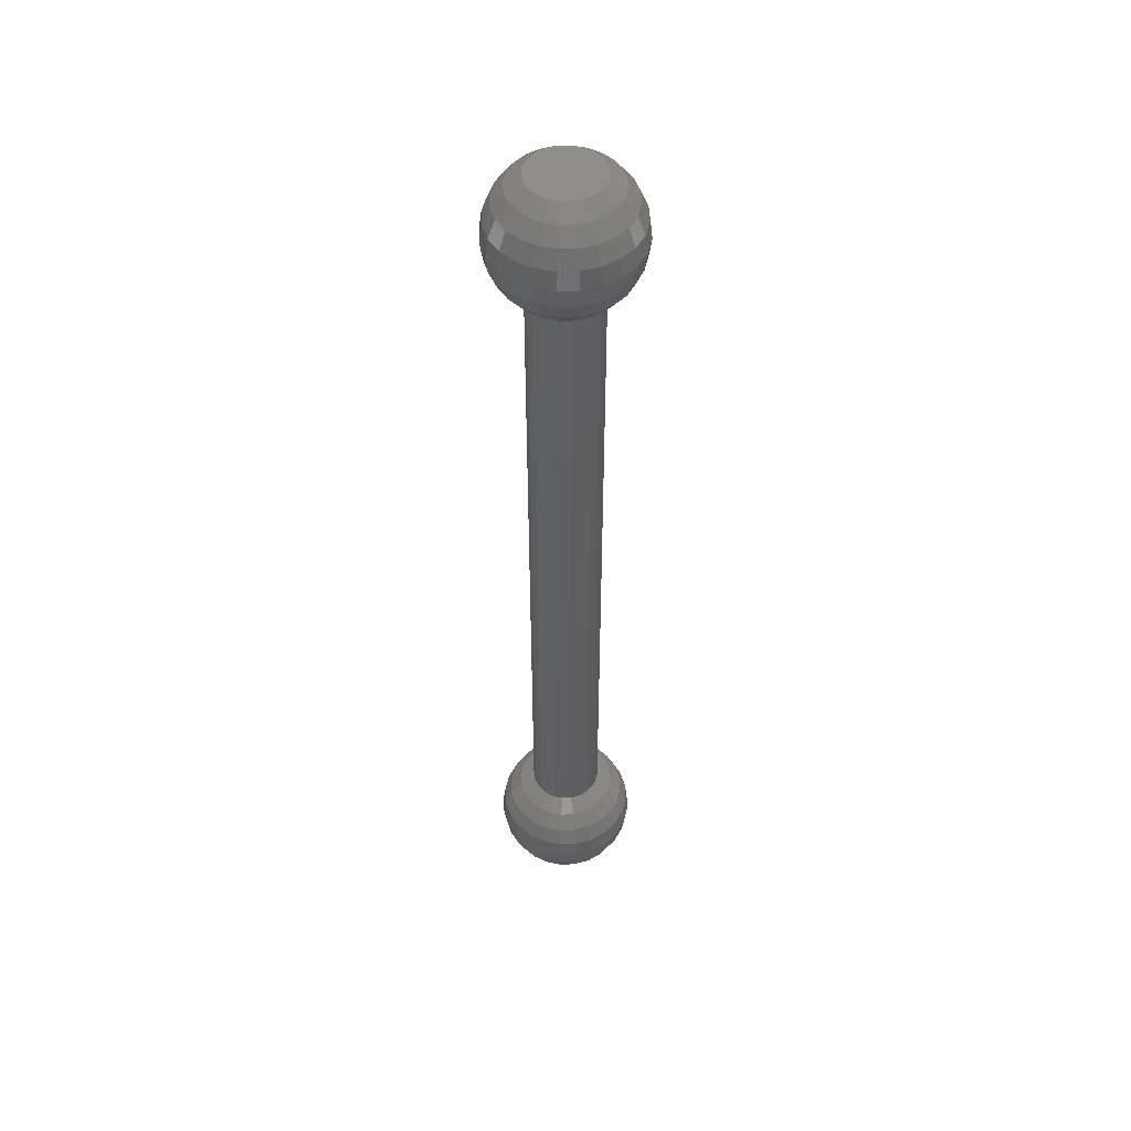
<metadata>
{"format":"stl","ext":"stl","renderer":"f3d","projection":"perspective","resolution":1024,"background":"white","views":[{"elev":49.5,"azim":-129.6,"up":"+Z"}]}
</metadata>
<code>
# stl→obj: 432 verts, 860 faces
v -3.415 -0.9151 3.536
v -2.5 -1.939e-15 4.33
v -3.536 -1.234e-15 3.536
v -2.415 -0.647 4.33
v -4.33 -1.762e-16 2.5
v -4.183 -1.121 2.5
v -4.83 -4.406e-17 1.294
v -4.665 -1.25 1.294
v -5 4.406e-17 6.123e-16
v -4.83 -1.294 5.728e-16
v -4.665 -1.25 -1.294
v -4.83 -2.644e-16 -1.294
v -4.183 -1.121 -2.5
v -4.33 -6.169e-16 -2.5
v -3.415 -0.9151 -3.536
v -3.536 -3.525e-16 -3.536
v -2.5 -2.467e-15 -4.33
v -2.415 -0.647 -4.33
v -3.062 -1.768 3.536
v -2.165 -1.25 4.33
v -3.75 -2.165 2.5
v -4.183 -2.415 1.294
v -4.33 -2.5 7.931e-16
v -4.183 -2.415 -1.294
v -3.75 -2.165 -2.5
v -3.062 -1.768 -3.536
v -2.165 -1.25 -4.33
v -2.5 -2.5 3.536
v -1.768 -1.768 4.33
v -3.062 -3.062 2.5
v -3.415 -3.415 1.294
v -3.536 -3.536 -3.525e-16
v -3.415 -3.415 -1.294
v -3.062 -3.062 -2.5
v -2.5 -2.5 -3.536
v -1.768 -1.768 -4.33
v -1.768 -3.062 3.536
v -1.25 -2.165 4.33
v -2.165 -3.75 2.5
v -2.415 -4.183 1.294
v -2.5 -4.33 1.41e-15
v -2.415 -4.183 -1.294
v -2.165 -3.75 -2.5
v -1.768 -3.062 -3.536
v -1.25 -2.165 -4.33
v -0.9151 -3.415 3.536
v -0.647 -2.415 4.33
v -1.121 -4.183 2.5
v -1.25 -4.665 1.294
v -1.294 -4.83 1.057e-15
v -1.25 -4.665 -1.294
v -1.121 -4.183 -2.5
v -0.9151 -3.415 -3.536
v -0.647 -2.415 -4.33
v 2.115e-15 -3.536 3.536
v 2.82e-15 -2.5 4.33
v 1.586e-15 -4.33 2.5
v 1.234e-15 -4.83 1.294
v 1.234e-15 -5 1.41e-15
v 1.41e-15 -4.83 -1.294
v 1.586e-15 -4.33 -2.5
v 2.291e-15 -3.536 -3.536
v 2.82e-15 -2.5 -4.33
v 0.9151 -3.415 3.536
v 0.647 -2.415 4.33
v 1.121 -4.183 2.5
v 1.25 -4.665 1.294
v 1.294 -4.83 2.115e-15
v 1.25 -4.665 -1.294
v 1.121 -4.183 -2.5
v 0.9151 -3.415 -3.536
v 0.647 -2.415 -4.33
v 1.25 -2.165 4.33
v 1.768 -3.062 3.536
v 2.165 -3.75 2.5
v 2.415 -4.183 1.294
v 2.5 -4.33 5.287e-16
v 2.415 -4.183 -1.294
v 2.165 -3.75 -2.5
v 1.768 -3.062 -3.536
v 1.25 -2.165 -4.33
v 1.768 -1.768 4.33
v 2.5 -2.5 3.536
v 3.062 -3.062 2.5
v 3.415 -3.415 1.294
v 3.536 -3.536 0
v 3.415 -3.415 -1.294
v 3.062 -3.062 -2.5
v 2.5 -2.5 -3.536
v 1.768 -1.768 -4.33
v 2.165 -1.25 4.33
v 3.062 -1.768 3.536
v 3.75 -2.165 2.5
v 4.183 -2.415 1.294
v 4.33 -2.5 1.146e-15
v 4.183 -2.415 -1.294
v 3.75 -2.165 -2.5
v 3.062 -1.768 -3.536
v 2.165 -1.25 -4.33
v 2.415 -0.647 4.33
v 3.415 -0.9151 3.536
v 4.183 -1.121 2.5
v 4.665 -1.25 1.294
v 4.83 -1.294 8.812e-16
v 4.665 -1.25 -1.294
v 4.183 -1.121 -2.5
v 3.415 -0.9151 -3.536
v 2.415 -0.647 -4.33
v 2.5 5.287e-16 4.33
v 3.536 -5.287e-16 3.536
v 4.33 -1.762e-16 2.5
v 4.83 -2.203e-16 1.294
v 5 -3.525e-16 6.123e-16
v 4.83 -5.728e-16 -1.294
v 4.33 -6.169e-16 -2.5
v 3.536 0 -3.536
v 2.5 -7.05e-16 -4.33
v 3.415 0.9151 3.536
v 2.415 0.647 4.33
v 4.183 1.121 2.5
v 4.665 1.25 1.294
v 4.83 1.294 6.169e-16
v 4.665 1.25 -1.294
v 4.183 1.121 -2.5
v 3.415 0.9151 -3.536
v 2.415 0.647 -4.33
v 3.062 1.768 3.536
v 2.165 1.25 4.33
v 3.75 2.165 2.5
v 4.183 2.415 1.294
v 4.33 2.5 1.762e-16
v 4.183 2.415 -1.294
v 3.75 2.165 -2.5
v 3.062 1.768 -3.536
v 2.165 1.25 -4.33
v 2.5 2.5 3.536
v 1.768 1.768 4.33
v 3.062 3.062 2.5
v 3.415 3.415 1.294
v 3.536 3.536 3.525e-16
v 3.415 3.415 -1.294
v 3.062 3.062 -2.5
v 2.5 2.5 -3.536
v 1.768 1.768 -4.33
v 1.768 3.062 3.536
v 1.25 2.165 4.33
v 2.165 3.75 2.5
v 2.415 4.183 1.294
v 2.5 4.33 0
v 2.415 4.183 -1.294
v 2.165 3.75 -2.5
v 1.768 3.062 -3.536
v 1.25 2.165 -4.33
v 0.9151 3.415 3.536
v 0.647 2.415 4.33
v 1.121 4.183 2.5
v 1.25 4.665 1.294
v 1.294 4.83 1.762e-16
v 1.25 4.665 -1.294
v 1.121 4.183 -2.5
v 0.9151 3.415 -3.536
v 0.647 2.415 -4.33
v -1.939e-15 3.536 3.536
v -2.291e-15 2.5 4.33
v -1.234e-15 4.33 2.5
v -1.234e-15 4.83 1.294
v -8.812e-16 5 0
v -1.234e-15 4.83 -1.294
v -1.234e-15 4.33 -2.5
v -1.762e-15 3.536 -3.536
v -2.291e-15 2.5 -4.33
v -0.647 2.415 4.33
v -0.9151 3.415 3.536
v -1.121 4.183 2.5
v -1.25 4.665 1.294
v -1.294 4.83 -5.287e-16
v -1.25 4.665 -1.294
v -1.121 4.183 -2.5
v -0.9151 3.415 -3.536
v -0.647 2.415 -4.33
v -1.25 2.165 4.33
v -1.768 3.062 3.536
v -2.165 3.75 2.5
v -2.415 4.183 1.294
v -2.5 4.33 0
v -2.415 4.183 -1.294
v -2.165 3.75 -2.5
v -1.768 3.062 -3.536
v -1.25 2.165 -4.33
v -1.768 1.768 4.33
v -2.5 2.5 3.536
v -3.062 3.062 2.5
v -3.415 3.415 1.294
v -3.536 3.536 7.05e-16
v -3.415 3.415 -1.294
v -3.062 3.062 -2.5
v -2.5 2.5 -3.536
v -1.768 1.768 -4.33
v -2.165 1.25 4.33
v -3.062 1.768 3.536
v -3.75 2.165 2.5
v -4.183 2.415 1.294
v -4.33 2.5 -8.812e-17
v -4.183 2.415 -1.294
v -3.75 2.165 -2.5
v -3.062 1.768 -3.536
v -2.165 1.25 -4.33
v -2.415 0.647 4.33
v -3.415 0.9151 3.536
v -4.183 1.121 2.5
v -4.665 1.25 1.294
v -4.83 1.294 7.491e-16
v -4.665 1.25 -1.294
v -4.183 1.121 -2.5
v -3.415 0.9151 -3.536
v -2.415 0.647 -4.33
v -1.768 -1.768 54.33
v -2.165 -1.25 54.33
v -1.25 -2.165 54.33
v -0.647 -2.415 54.33
v 2.82e-15 -2.5 54.33
v 0.647 -2.415 54.33
v 1.25 -2.165 54.33
v 1.768 -1.768 54.33
v 2.165 -1.25 54.33
v 2.415 -0.647 54.33
v 2.5 0 54.33
v 2.415 0.647 54.33
v 2.165 1.25 54.33
v 1.768 1.768 54.33
v 1.25 2.165 54.33
v 0.647 2.415 54.33
v -2.291e-15 2.5 54.33
v -0.647 2.415 54.33
v -1.25 2.165 54.33
v -1.768 1.768 54.33
v -2.165 1.25 54.33
v -2.415 0.647 54.33
v -2.5 -8.46e-15 54.33
v -2.415 -0.647 54.33
v 3.415 -0.9151 55.12
v 3.536 0 55.12
v 4.665 -1.25 59.95
v 3.75 -2.165 61.16
v 4.183 -2.415 59.95
v 4.183 -1.121 61.16
v 3.062 -1.768 55.12
v 3.415 -0.9151 62.2
v 2.5 1.128e-14 62.99
v 2.415 -0.647 62.99
v 3.536 1.128e-14 62.2
v 4.33 1.41e-14 56.16
v 4.183 -1.121 56.16
v 2.5 -2.5 55.12
v 3.75 -2.165 56.16
v 3.062 -3.062 56.16
v 5 5.64e-15 58.66
v 4.83 -1.294 58.66
v 4.83 1.41e-14 59.95
v 3.062 -1.768 62.2
v 2.165 -1.25 62.99
v -3.536 2.256e-14 62.2
v -4.183 1.121 61.16
v -4.33 1.128e-14 61.16
v -3.415 0.9151 62.2
v 4.33 1.128e-14 61.16
v 2.165 -3.75 56.16
v 1.25 -4.665 57.37
v 1.121 -4.183 56.16
v 2.415 -4.183 57.37
v 3.062 -3.062 61.16
v 3.415 -3.415 59.95
v 1.768 -3.062 62.2
v 1.768 -1.768 62.99
v 1.25 -2.165 62.99
v 2.5 -2.5 62.2
v 4.83 0 57.37
v 4.665 -1.25 57.37
v 2.165 -3.75 61.16
v 0.9151 -3.415 62.2
v 1.121 -4.183 61.16
v 4.183 -2.415 57.37
v 3.415 -3.415 57.37
v 4.33 -2.5 58.66
v 2.5 -4.33 58.66
v 1.294 -4.83 58.66
v 3.536 -3.536 58.66
v -2.82e-14 -3.536 55.12
v -0.9151 -3.415 55.12
v 0.9151 -3.415 55.12
v 1.768 -3.062 55.12
v -1.692e-14 -3.536 62.2
v -0.647 -2.415 62.99
v -0.9151 -3.415 62.2
v 2.82e-14 -2.5 62.99
v -1.294 -4.83 58.66
v -2.415 -4.183 57.37
v -1.25 -4.665 57.37
v -2.5 -4.33 58.66
v 2.415 -4.183 59.95
v 1.25 -4.665 59.95
v 0.647 -2.415 62.99
v -1.25 -4.665 59.95
v -2.415 -4.183 59.95
v 1.692e-14 -4.83 59.95
v -5.64e-15 -5 58.66
v -2.82e-14 -4.83 57.37
v -1.768 -3.062 55.12
v 5.64e-15 -4.33 61.16
v -2.165 -3.75 61.16
v -1.121 -4.183 61.16
v -2.5 -2.5 55.12
v -3.75 -2.165 56.16
v -3.062 -3.062 56.16
v -3.062 -1.768 55.12
v -3.948e-14 -4.33 56.16
v -3.062 -3.062 61.16
v -4.183 -2.415 59.95
v -3.415 -3.415 59.95
v -3.75 -2.165 61.16
v -1.121 -4.183 56.16
v -2.165 -3.75 56.16
v -1.768 -3.062 62.2
v -1.768 -1.768 62.99
v -2.5 -2.5 62.2
v -1.25 -2.165 62.99
v -4.183 -2.415 57.37
v -3.415 -3.415 57.37
v -3.415 -0.9151 55.12
v -4.33 -2.5 58.66
v -3.536 -3.536 58.66
v -2.165 -1.25 62.99
v -3.062 -1.768 62.2
v -4.83 -1.294 58.66
v -4.665 -1.25 59.95
v -4.83 1.41e-14 59.95
v -4.665 1.25 59.95
v -4.183 -1.121 61.16
v -3.415 -0.9151 62.2
v -4.665 1.25 57.37
v -4.33 1.974e-14 56.16
v -4.83 0 57.37
v -4.183 1.121 56.16
v -2.5 1.128e-14 62.99
v -2.415 -0.647 62.99
v -4.183 -1.121 56.16
v -3.536 8.46e-15 55.12
v -4.83 1.294 58.66
v -5 2.82e-15 58.66
v -3.062 3.062 56.16
v -2.415 4.183 57.37
v -2.165 3.75 56.16
v -3.415 3.415 57.37
v -2.415 0.647 62.99
v -2.165 1.25 62.99
v -1.768 1.768 62.99
v -1.25 2.165 62.99
v -0.647 2.415 62.99
v 2.82e-14 2.5 62.99
v 0.647 2.415 62.99
v 1.25 2.165 62.99
v 1.768 1.768 62.99
v 2.165 1.25 62.99
v 2.415 0.647 62.99
v -1.25 4.665 57.37
v -1.121 4.183 56.16
v -3.415 0.9151 55.12
v -4.665 -1.25 57.37
v -0.9151 3.415 55.12
v -1.768 3.062 55.12
v 1.25 4.665 57.37
v 2.165 3.75 56.16
v 1.121 4.183 56.16
v 2.415 4.183 57.37
v -1.768 3.062 62.2
v -2.5 2.5 62.2
v -2.5 2.5 55.12
v -1.692e-14 3.536 55.12
v -3.948e-14 4.33 56.16
v -3.415 3.415 59.95
v -2.165 3.75 61.16
v -2.415 4.183 59.95
v -3.062 3.062 61.16
v -1.25 4.665 59.95
v -1.121 4.183 61.16
v -3.062 1.768 62.2
v -0.9151 3.415 62.2
v -2.5 4.33 58.66
v -3.536 3.536 58.66
v -3.384e-14 4.83 57.37
v -1.294 4.83 58.66
v 0.9151 3.415 55.12
v 1.294 4.83 58.66
v 2.415 4.183 59.95
v 2.5 4.33 58.66
v 1.25 4.665 59.95
v 3.948e-14 4.83 59.95
v 5.64e-15 4.33 61.16
v 1.121 4.183 61.16
v 2.165 3.75 61.16
v -5.64e-15 5 58.66
v 0 3.536 62.2
v 0.9151 3.415 62.2
v 1.768 3.062 62.2
v 3.536 3.536 58.66
v 3.415 3.415 59.95
v 2.5 2.5 55.12
v 1.768 3.062 55.12
v 3.062 3.062 56.16
v 3.062 1.768 55.12
v 3.415 3.415 57.37
v 4.183 1.121 56.16
v 3.415 0.9151 55.12
v 3.75 2.165 56.16
v 4.183 1.121 61.16
v 3.062 1.768 62.2
v 3.415 0.9151 62.2
v 3.75 2.165 61.16
v 4.183 2.415 57.37
v 3.062 3.062 61.16
v 4.33 2.5 58.66
v 4.183 2.415 59.95
v 4.665 1.25 57.37
v 2.5 2.5 62.2
v 4.83 1.294 58.66
v 4.665 1.25 59.95
v -3.75 2.165 61.16
v -4.183 2.415 59.95
v -4.33 2.5 58.66
v -3.062 1.768 55.12
v -3.75 2.165 56.16
v -4.183 2.415 57.37
f 1 2 3
f 2 1 4
f 1 5 6
f 5 1 3
f 6 7 8
f 7 6 5
f 8 9 10
f 9 8 7
f 9 11 10
f 11 9 12
f 12 13 11
f 13 12 14
f 14 15 13
f 15 14 16
f 17 15 16
f 15 17 18
f 19 4 1
f 4 19 20
f 19 6 21
f 6 19 1
f 21 8 22
f 8 21 6
f 22 10 23
f 10 22 8
f 10 24 23
f 24 10 11
f 11 25 24
f 25 11 13
f 13 26 25
f 26 13 15
f 18 26 15
f 26 18 27
f 28 20 19
f 20 28 29
f 28 21 30
f 21 28 19
f 30 22 31
f 22 30 21
f 31 23 32
f 23 31 22
f 23 33 32
f 33 23 24
f 24 34 33
f 34 24 25
f 25 35 34
f 35 25 26
f 27 35 26
f 35 27 36
f 37 29 28
f 29 37 38
f 37 30 39
f 30 37 28
f 39 31 40
f 31 39 30
f 41 31 32
f 31 41 40
f 42 32 33
f 32 42 41
f 42 34 43
f 34 42 33
f 43 35 44
f 35 43 34
f 36 44 35
f 44 36 45
f 46 38 37
f 38 46 47
f 48 37 39
f 37 48 46
f 49 39 40
f 39 49 48
f 49 41 50
f 41 49 40
f 51 41 42
f 41 51 50
f 52 42 43
f 42 52 51
f 52 44 53
f 44 52 43
f 45 53 44
f 53 45 54
f 55 47 46
f 47 55 56
f 57 46 48
f 46 57 55
f 57 49 58
f 49 57 48
f 59 49 50
f 49 59 58
f 59 51 60
f 51 59 50
f 60 52 61
f 52 60 51
f 62 52 53
f 52 62 61
f 54 62 53
f 62 54 63
f 64 56 55
f 56 64 65
f 64 57 66
f 57 64 55
f 67 57 58
f 57 67 66
f 68 58 59
f 58 68 67
f 69 59 60
f 59 69 68
f 69 61 70
f 61 69 60
f 70 62 71
f 62 70 61
f 63 71 62
f 71 63 72
f 64 73 65
f 73 64 74
f 74 66 75
f 66 74 64
f 75 67 76
f 67 75 66
f 76 68 77
f 68 76 67
f 78 68 69
f 68 78 77
f 79 69 70
f 69 79 78
f 80 70 71
f 70 80 79
f 81 71 72
f 71 81 80
f 74 82 73
f 82 74 83
f 84 74 75
f 74 84 83
f 85 75 76
f 75 85 84
f 85 77 86
f 77 85 76
f 86 78 87
f 78 86 77
f 87 79 88
f 79 87 78
f 88 80 89
f 80 88 79
f 90 80 81
f 80 90 89
f 83 91 82
f 91 83 92
f 93 83 84
f 83 93 92
f 94 84 85
f 84 94 93
f 95 85 86
f 85 95 94
f 87 95 86
f 95 87 96
f 88 96 87
f 96 88 97
f 89 97 88
f 97 89 98
f 99 89 90
f 89 99 98
f 92 100 91
f 100 92 101
f 102 92 93
f 92 102 101
f 103 93 94
f 93 103 102
f 104 94 95
f 94 104 103
f 96 104 95
f 104 96 105
f 97 105 96
f 105 97 106
f 98 106 97
f 106 98 107
f 108 98 99
f 98 108 107
f 101 109 100
f 109 101 110
f 111 101 102
f 101 111 110
f 112 102 103
f 102 112 111
f 113 103 104
f 103 113 112
f 105 113 104
f 113 105 114
f 106 114 105
f 114 106 115
f 107 115 106
f 115 107 116
f 117 107 108
f 107 117 116
f 109 118 119
f 118 109 110
f 111 118 110
f 118 111 120
f 121 111 112
f 111 121 120
f 122 112 113
f 112 122 121
f 123 113 114
f 113 123 122
f 124 114 115
f 114 124 123
f 116 124 115
f 124 116 125
f 125 117 126
f 117 125 116
f 119 127 128
f 127 119 118
f 120 127 118
f 127 120 129
f 121 129 120
f 129 121 130
f 122 130 121
f 130 122 131
f 132 122 123
f 122 132 131
f 133 123 124
f 123 133 132
f 134 124 125
f 124 134 133
f 134 126 135
f 126 134 125
f 128 136 137
f 136 128 127
f 129 136 127
f 136 129 138
f 130 138 129
f 138 130 139
f 131 139 130
f 139 131 140
f 141 131 132
f 131 141 140
f 142 132 133
f 132 142 141
f 143 133 134
f 133 143 142
f 143 135 144
f 135 143 134
f 137 145 146
f 145 137 136
f 145 138 147
f 138 145 136
f 148 138 139
f 138 148 147
f 148 140 149
f 140 148 139
f 149 141 150
f 141 149 140
f 151 141 142
f 141 151 150
f 152 142 143
f 142 152 151
f 152 144 153
f 144 152 143
f 146 154 155
f 154 146 145
f 156 145 147
f 145 156 154
f 156 148 157
f 148 156 147
f 158 148 149
f 148 158 157
f 159 149 150
f 149 159 158
f 159 151 160
f 151 159 150
f 160 152 161
f 152 160 151
f 161 153 162
f 153 161 152
f 155 163 164
f 163 155 154
f 165 154 156
f 154 165 163
f 166 156 157
f 156 166 165
f 166 158 167
f 158 166 157
f 167 159 168
f 159 167 158
f 169 159 160
f 159 169 168
f 169 161 170
f 161 169 160
f 170 162 171
f 162 170 161
f 172 163 173
f 163 172 164
f 173 165 174
f 165 173 163
f 174 166 175
f 166 174 165
f 175 167 176
f 167 175 166
f 177 167 168
f 167 177 176
f 177 169 178
f 169 177 168
f 179 169 170
f 169 179 178
f 170 180 179
f 180 170 171
f 181 173 182
f 173 181 172
f 182 174 183
f 174 182 173
f 184 174 175
f 174 184 183
f 185 175 176
f 175 185 184
f 185 177 186
f 177 185 176
f 187 177 178
f 177 187 186
f 188 178 179
f 178 188 187
f 179 189 188
f 189 179 180
f 190 182 191
f 182 190 181
f 191 183 192
f 183 191 182
f 192 184 193
f 184 192 183
f 194 184 185
f 184 194 193
f 195 185 186
f 185 195 194
f 195 187 196
f 187 195 186
f 197 187 188
f 187 197 196
f 188 198 197
f 198 188 189
f 199 191 200
f 191 199 190
f 191 201 200
f 201 191 192
f 192 202 201
f 202 192 193
f 193 203 202
f 203 193 194
f 203 195 204
f 195 203 194
f 204 196 205
f 196 204 195
f 205 197 206
f 197 205 196
f 197 207 206
f 207 197 198
f 208 200 209
f 200 208 199
f 200 210 209
f 210 200 201
f 201 211 210
f 211 201 202
f 202 212 211
f 212 202 203
f 212 204 213
f 204 212 203
f 213 205 214
f 205 213 204
f 214 206 215
f 206 214 205
f 206 216 215
f 216 206 207
f 2 209 3
f 209 2 208
f 209 5 3
f 5 209 210
f 210 7 5
f 7 210 211
f 211 9 7
f 9 211 212
f 9 213 12
f 213 9 212
f 12 214 14
f 214 12 213
f 214 16 14
f 16 214 215
f 215 17 16
f 17 215 216
f 216 18 17
f 18 216 207
f 18 207 27
f 27 207 198
f 27 198 36
f 36 198 189
f 36 189 45
f 45 189 180
f 45 180 54
f 54 180 63
f 63 180 171
f 63 171 162
f 63 162 72
f 72 162 81
f 81 162 153
f 81 153 90
f 90 153 144
f 90 144 135
f 90 135 99
f 99 135 126
f 99 126 108
f 108 126 117
f 217 20 29
f 20 217 218
f 219 29 38
f 29 219 217
f 220 38 47
f 38 220 219
f 56 220 47
f 220 56 221
f 222 56 65
f 56 222 221
f 223 65 73
f 65 223 222
f 82 223 73
f 223 82 224
f 82 225 224
f 225 82 91
f 100 225 91
f 225 100 226
f 109 226 100
f 226 109 227
f 109 228 227
f 228 109 119
f 128 228 119
f 228 128 229
f 128 230 229
f 230 128 137
f 146 230 137
f 230 146 231
f 155 231 146
f 231 155 232
f 164 232 155
f 232 164 233
f 234 164 172
f 164 234 233
f 235 172 181
f 172 235 234
f 236 181 190
f 181 236 235
f 236 199 237
f 199 236 190
f 238 199 208
f 199 238 237
f 238 2 239
f 2 238 208
f 240 2 4
f 2 240 239
f 218 4 20
f 4 218 240
f 227 241 226
f 241 227 242
f 243 244 245
f 244 243 246
f 226 247 225
f 247 226 241
f 248 249 250
f 249 248 251
f 241 252 253
f 252 241 242
f 254 255 256
f 255 254 247
f 257 243 258
f 243 257 259
f 260 250 261
f 250 260 248
f 262 263 264
f 263 262 265
f 266 248 246
f 248 266 251
f 267 268 269
f 268 267 270
f 245 271 272
f 271 245 244
f 259 246 243
f 246 259 266
f 225 254 224
f 254 225 247
f 273 274 275
f 274 273 276
f 246 260 244
f 260 246 248
f 253 277 278
f 277 253 252
f 276 261 274
f 261 276 260
f 278 257 258
f 257 278 277
f 279 280 281
f 280 279 273
f 256 282 283
f 282 256 255
f 282 258 284
f 258 282 278
f 285 268 270
f 268 285 286
f 255 278 282
f 278 255 253
f 258 245 284
f 245 258 243
f 247 253 255
f 253 247 241
f 283 284 287
f 284 283 282
f 283 285 270
f 285 283 287
f 220 288 289
f 288 220 221
f 276 279 271
f 279 276 273
f 223 290 222
f 290 223 291
f 224 291 223
f 291 224 254
f 292 293 294
f 293 292 295
f 296 297 298
f 297 296 299
f 271 300 272
f 300 271 279
f 300 286 285
f 286 300 301
f 287 300 285
f 300 287 272
f 280 275 302
f 275 280 273
f 283 267 256
f 267 283 270
f 303 299 296
f 299 303 304
f 286 305 306
f 305 286 301
f 256 291 254
f 291 256 267
f 291 269 290
f 269 291 267
f 300 281 301
f 281 300 279
f 221 290 288
f 290 221 222
f 244 276 271
f 276 244 260
f 284 272 287
f 272 284 245
f 286 307 268
f 307 286 306
f 307 296 298
f 296 307 306
f 219 289 308
f 289 219 220
f 281 305 301
f 305 281 309
f 303 310 304
f 310 303 311
f 305 311 303
f 311 305 309
f 217 308 312
f 308 217 219
f 313 312 314
f 312 313 315
f 268 316 269
f 316 268 307
f 269 288 290
f 288 269 316
f 317 318 319
f 318 317 320
f 288 321 289
f 321 288 316
f 298 322 321
f 322 298 297
f 323 324 325
f 324 323 326
f 310 325 317
f 325 310 323
f 322 312 308
f 312 322 314
f 327 314 328
f 314 327 313
f 292 311 309
f 311 292 294
f 316 298 321
f 298 316 307
f 321 308 289
f 308 321 322
f 281 292 309
f 292 281 280
f 305 296 306
f 296 305 303
f 280 295 292
f 295 280 302
f 294 326 323
f 326 294 293
f 310 319 304
f 319 310 317
f 240 315 329
f 315 240 218
f 330 328 331
f 328 330 327
f 325 332 333
f 332 325 324
f 297 314 322
f 314 297 328
f 299 328 297
f 328 299 331
f 318 334 330
f 334 318 335
f 263 336 264
f 336 263 337
f 333 338 320
f 338 333 339
f 340 341 342
f 341 340 343
f 339 344 262
f 344 339 345
f 294 310 311
f 310 294 323
f 218 312 315
f 312 218 217
f 341 329 346
f 329 341 347
f 299 319 331
f 319 299 304
f 346 315 313
f 315 346 329
f 325 320 317
f 320 325 333
f 319 330 331
f 330 319 318
f 336 348 349
f 348 336 337
f 350 351 352
f 351 350 353
f 333 345 339
f 345 333 332
f 345 354 344
f 354 345 332
f 354 332 355
f 355 332 324
f 355 324 356
f 356 324 326
f 356 326 357
f 357 326 293
f 357 293 358
f 358 293 295
f 358 295 359
f 359 295 302
f 359 302 360
f 360 302 275
f 360 275 361
f 361 275 274
f 361 274 362
f 362 274 261
f 362 261 363
f 363 261 250
f 363 250 364
f 364 250 249
f 352 365 366
f 365 352 351
f 341 367 347
f 367 341 343
f 338 336 335
f 336 338 264
f 342 346 368
f 346 342 341
f 339 264 338
f 264 339 262
f 352 369 370
f 369 352 366
f 349 340 342
f 340 349 348
f 335 349 334
f 349 335 336
f 334 327 330
f 327 334 368
f 368 313 327
f 313 368 346
f 367 239 347
f 239 367 238
f 320 335 318
f 335 320 338
f 371 372 373
f 372 371 374
f 239 329 347
f 329 239 240
f 349 368 334
f 368 349 342
f 356 375 376
f 375 356 357
f 370 236 377
f 236 370 235
f 366 378 369
f 378 366 379
f 380 381 382
f 381 380 383
f 381 384 382
f 384 381 385
f 355 376 386
f 376 355 356
f 381 387 385
f 387 381 375
f 383 375 381
f 375 383 376
f 353 388 351
f 388 353 389
f 380 388 389
f 388 380 382
f 378 234 369
f 234 378 233
f 357 387 375
f 387 357 358
f 377 352 370
f 352 377 350
f 365 379 366
f 379 365 390
f 351 391 365
f 391 351 388
f 388 384 391
f 384 388 382
f 392 233 378
f 233 392 232
f 393 394 395
f 394 393 396
f 369 235 370
f 235 369 234
f 385 397 384
f 397 385 398
f 399 394 396
f 394 399 400
f 390 373 379
f 373 390 371
f 391 390 365
f 390 391 401
f 402 399 398
f 399 402 403
f 399 404 400
f 404 399 403
f 394 405 395
f 405 394 406
f 372 407 408
f 407 372 409
f 397 399 396
f 399 397 398
f 373 408 392
f 408 373 372
f 385 402 398
f 402 385 387
f 397 393 401
f 393 397 396
f 393 374 371
f 374 393 395
f 359 403 402
f 403 359 360
f 407 229 230
f 229 407 410
f 391 397 401
f 397 391 384
f 358 402 387
f 402 358 359
f 392 231 232
f 231 392 408
f 390 393 371
f 393 390 401
f 378 373 392
f 373 378 379
f 361 403 360
f 403 361 404
f 395 411 374
f 411 395 405
f 410 412 413
f 412 410 414
f 415 416 417
f 416 415 418
f 409 419 414
f 419 409 411
f 408 230 231
f 230 408 407
f 372 411 409
f 411 372 374
f 400 406 394
f 406 400 420
f 249 417 364
f 417 249 251
f 415 251 266
f 251 415 417
f 413 227 228
f 227 413 242
f 411 421 419
f 421 411 405
f 422 420 418
f 420 422 406
f 414 423 412
f 423 414 419
f 418 424 416
f 424 418 420
f 419 425 423
f 425 419 421
f 407 414 410
f 414 407 409
f 410 228 229
f 228 410 413
f 362 404 361
f 404 362 424
f 252 423 277
f 423 252 412
f 421 406 422
f 406 421 405
f 400 424 420
f 424 400 404
f 413 252 242
f 252 413 412
f 363 424 362
f 424 363 416
f 425 259 257
f 259 425 426
f 364 416 363
f 416 364 417
f 259 415 266
f 415 259 426
f 423 257 277
f 257 423 425
f 427 337 263
f 337 427 428
f 380 429 428
f 429 380 389
f 430 238 367
f 238 430 237
f 377 237 430
f 237 377 236
f 428 348 337
f 348 428 429
f 340 431 343
f 431 340 432
f 432 350 431
f 350 432 353
f 348 432 340
f 432 348 429
f 343 430 367
f 430 343 431
f 425 422 426
f 422 425 421
f 354 386 265
f 386 354 355
f 429 353 432
f 353 429 389
f 344 265 262
f 265 344 354
f 431 377 430
f 377 431 350
f 426 418 415
f 418 426 422
f 386 263 265
f 263 386 427
f 376 427 386
f 427 376 383
f 383 428 427
f 428 383 380

</code>
